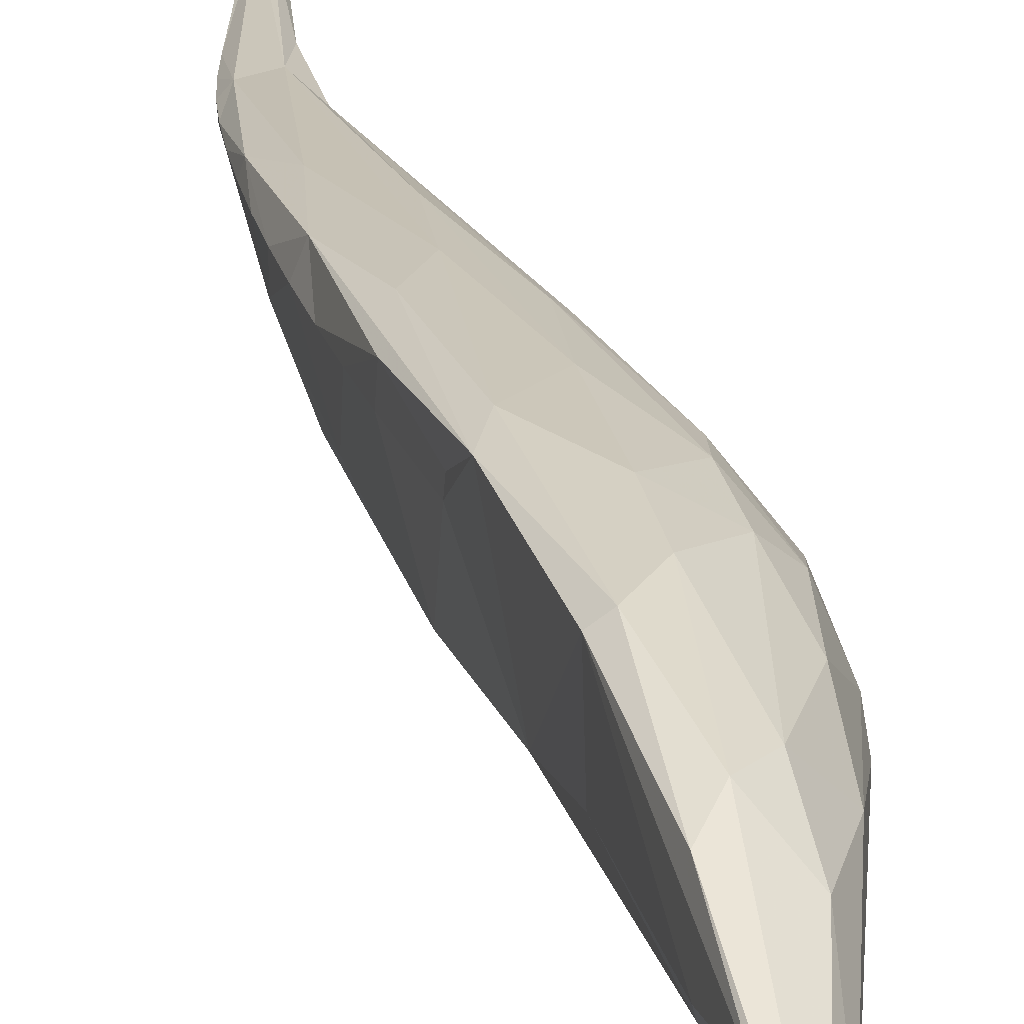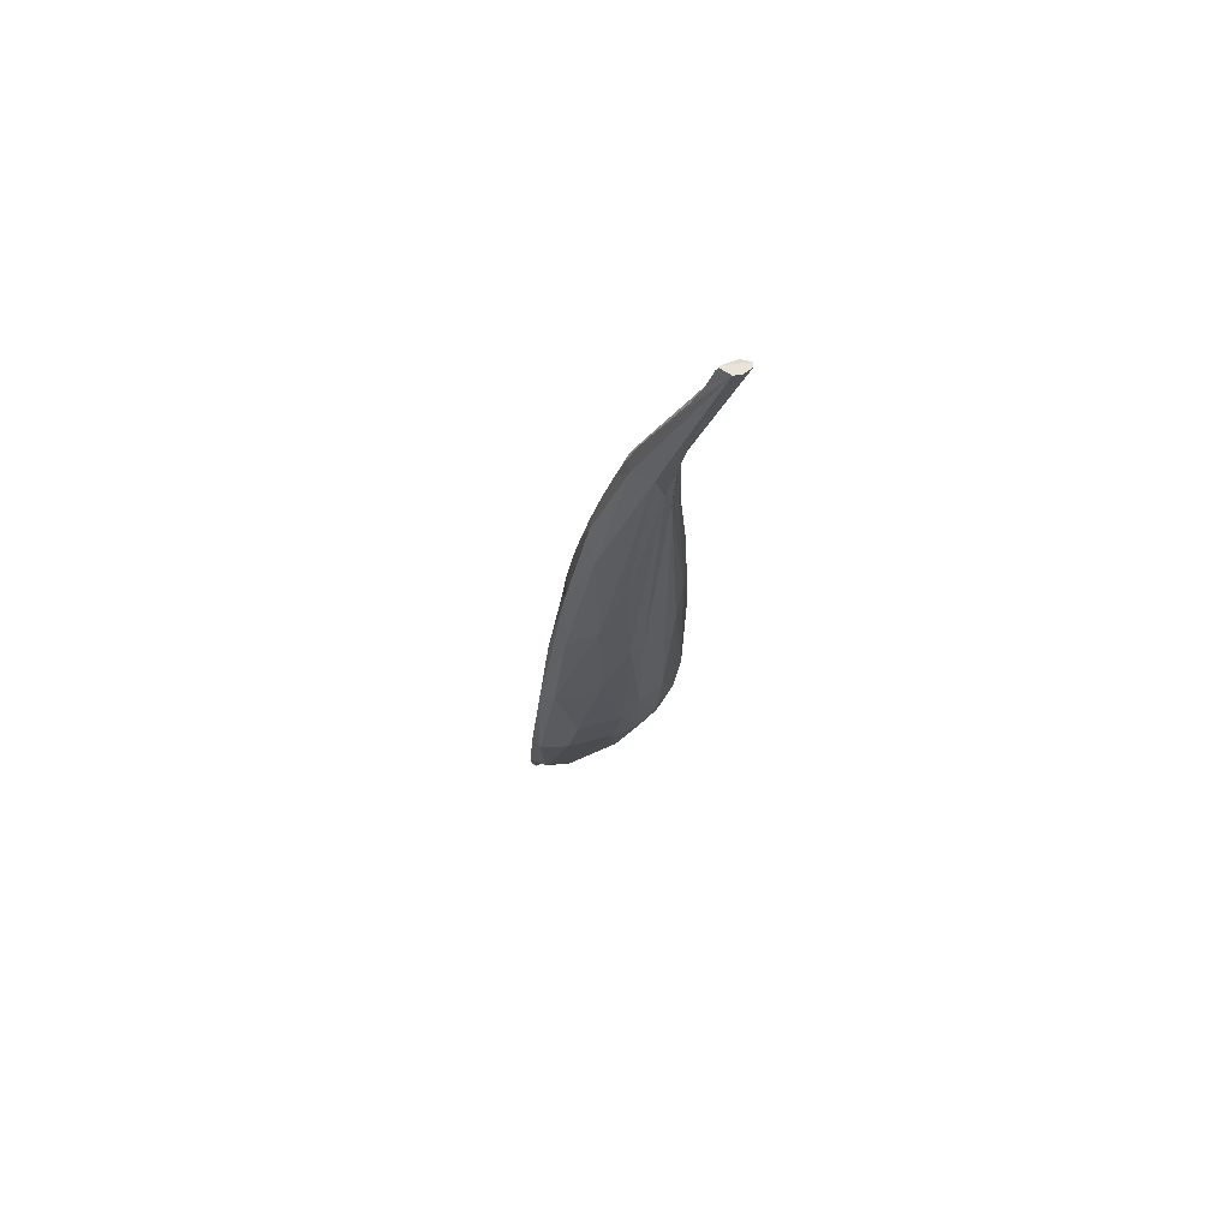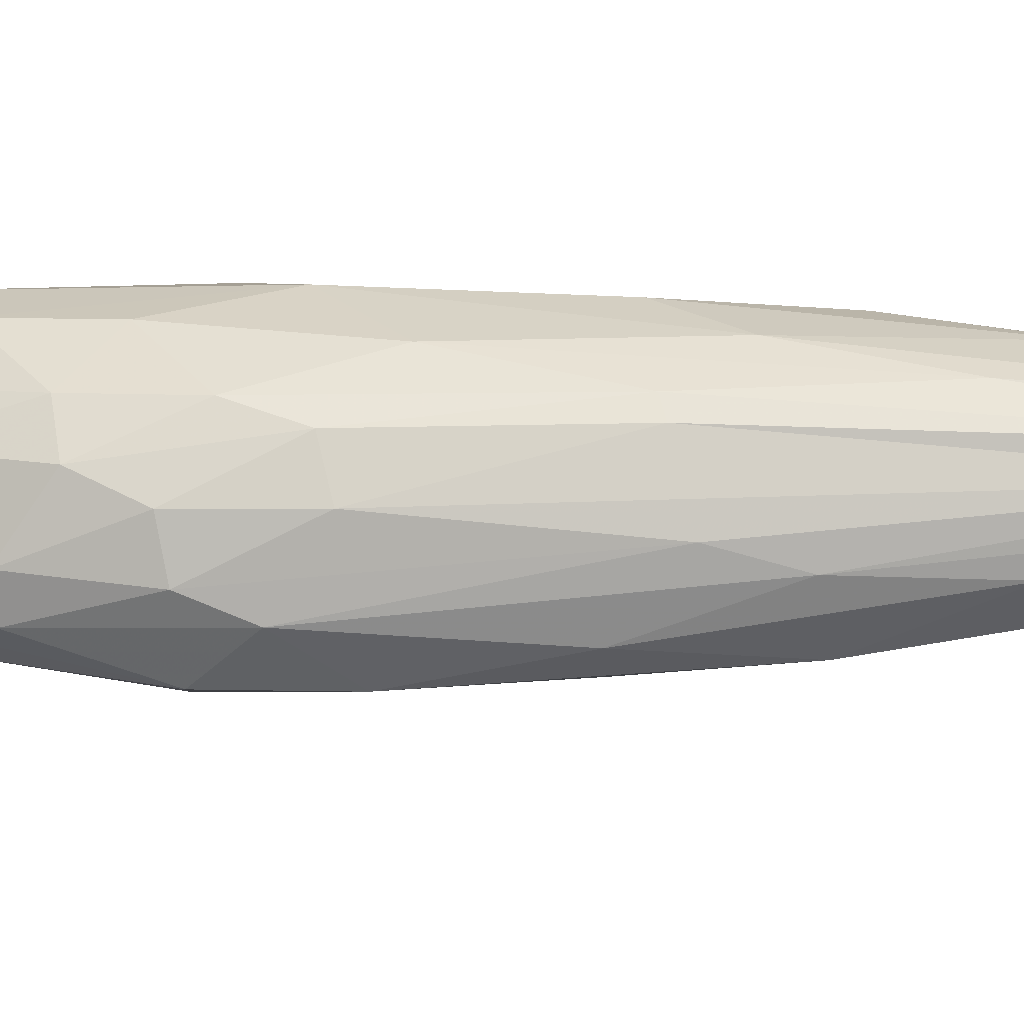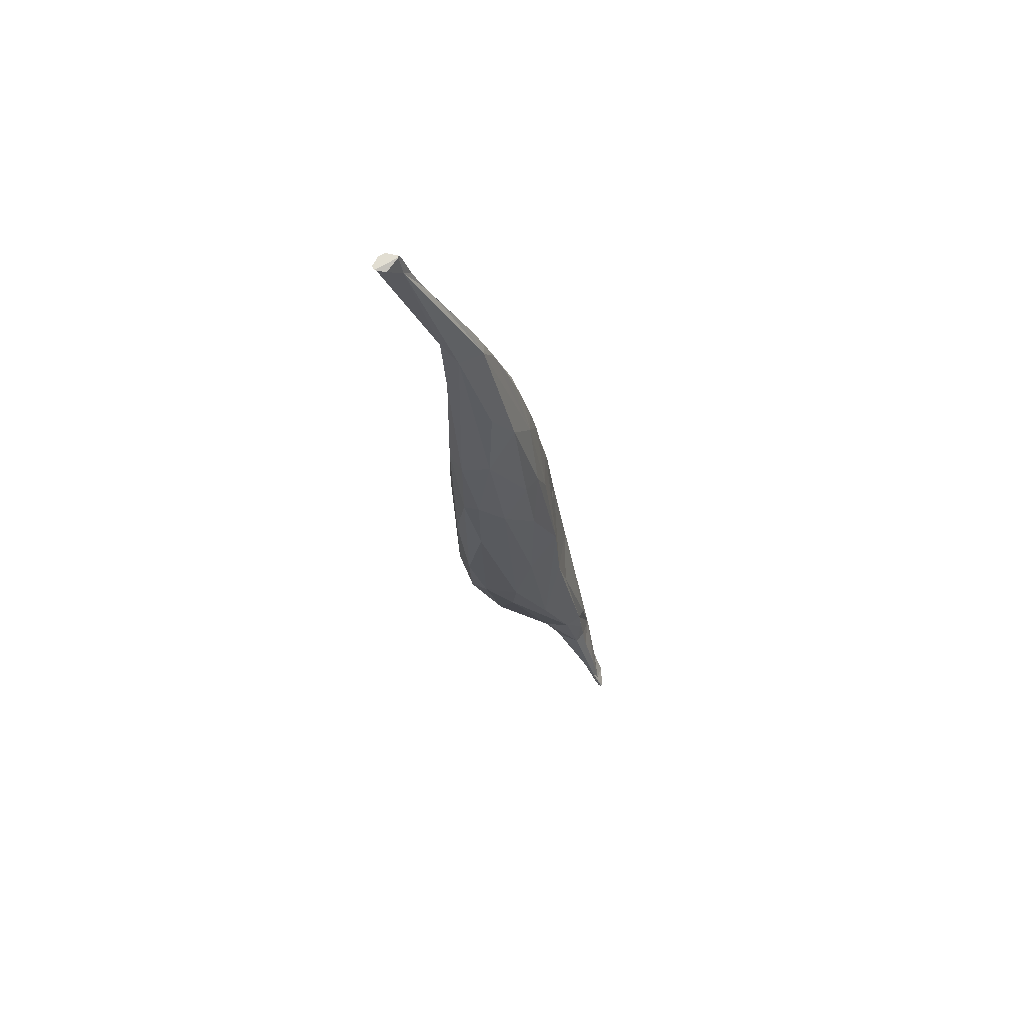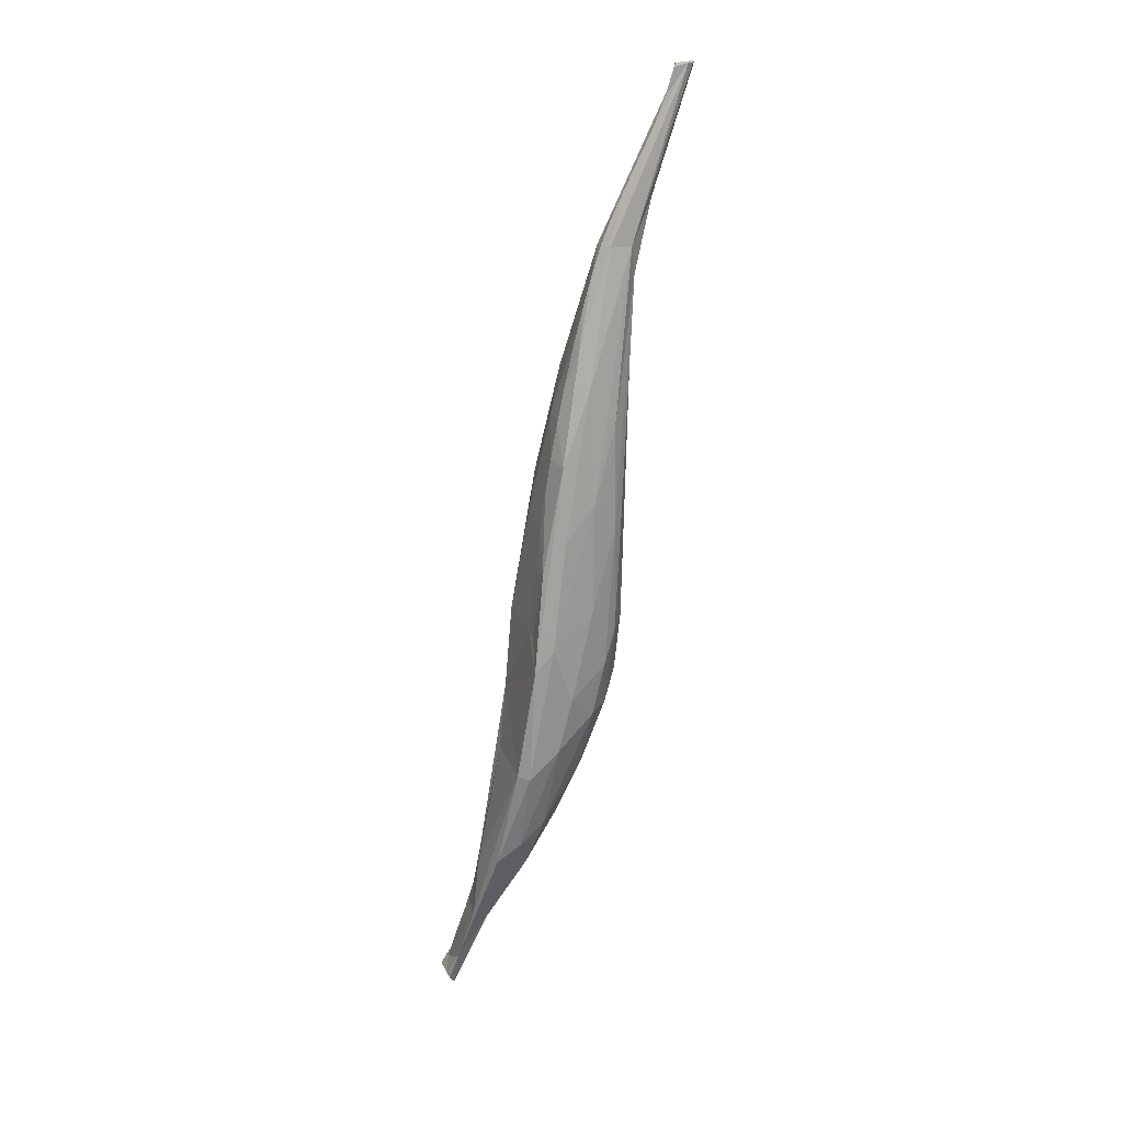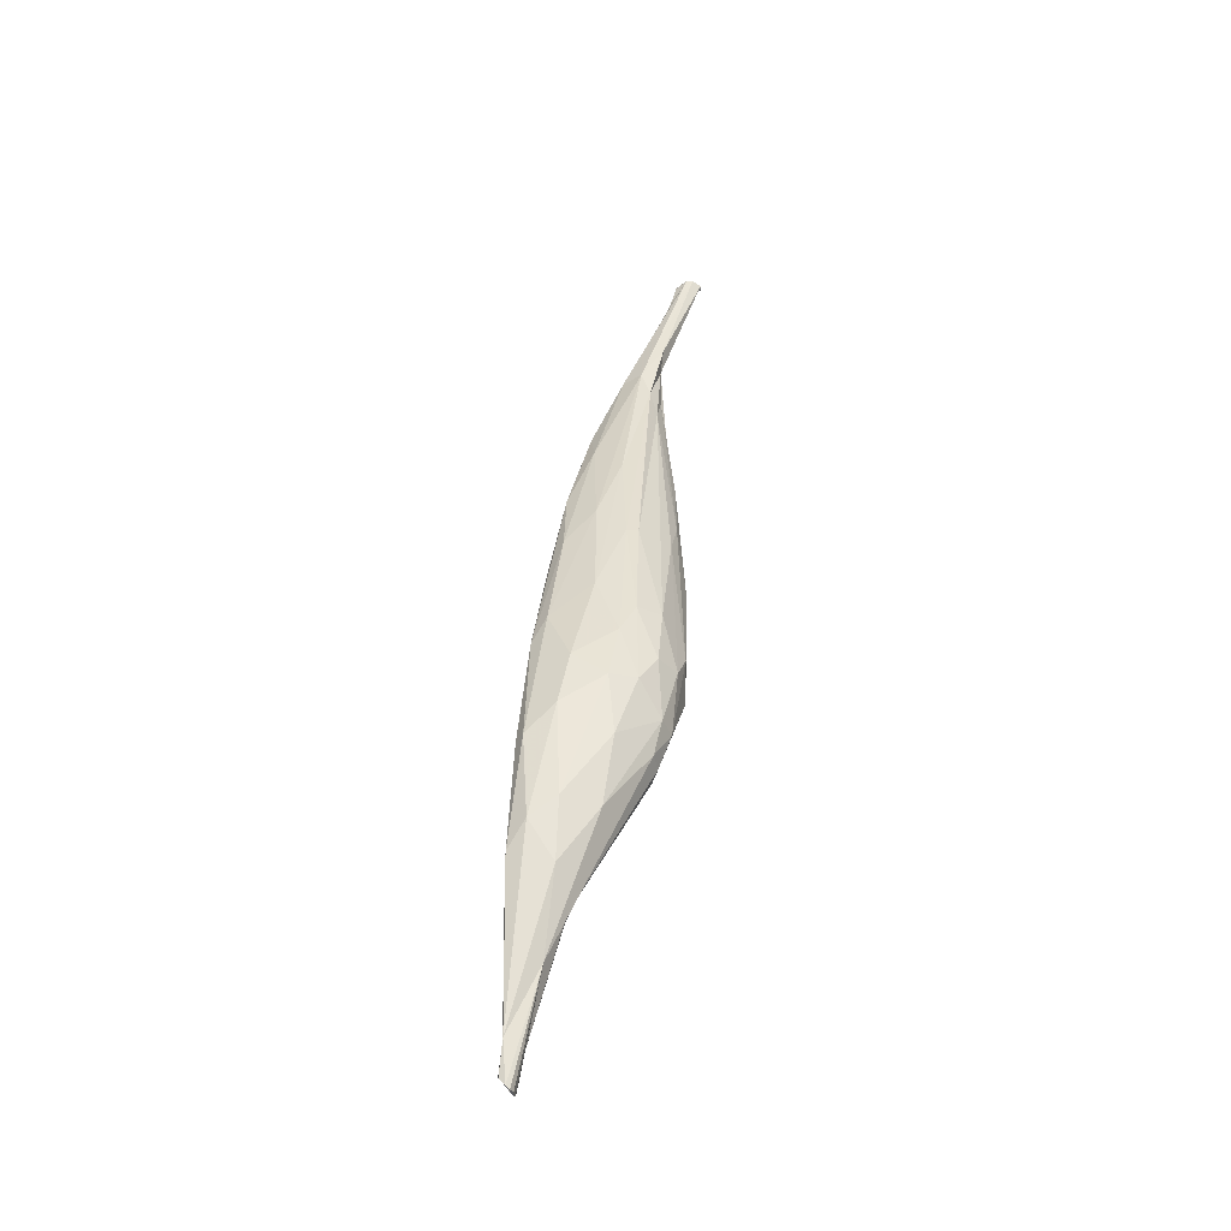
<metadata>
{"format":"obj","ext":"obj","renderer":"f3d","projection":"perspective","resolution":1024,"background":"white","views":[{"elev":22.5,"azim":-24.0,"up":"+Z"},{"elev":60.7,"azim":19.9,"up":"+Y"},{"elev":20.8,"azim":89.1,"up":"+Z"},{"elev":68.0,"azim":175.7,"up":"+Y"},{"elev":20.3,"azim":-22.2,"up":"+Y"},{"elev":-53.7,"azim":23.7,"up":"+Y"}]}
</metadata>
<code>
v -0.1853 0.1733 -0.01039
v -0.1769 0.03026 -0.03789
v -0.2089 0.04761 -0.013
v -0.2205 -0.03859 -0.03107
v -0.2226 -0.05418 -0.03339
v -0.2309 -0.09179 -0.04607
v -0.2308 -0.09199 -0.04614
v -0.2284 -0.09584 -0.04092
v -0.2285 -0.09613 -0.03907
v -0.2292 -0.09558 -0.03784
v -0.2309 -0.09307 -0.0371
v -0.2316 -0.09154 -0.03825
v -0.2312 -0.09181 -0.04454
v -0.2311 -0.09179 -0.0456
v -0.1716 0.1809 -0.01356
v -0.1581 0.2274 -0.007379
v -0.1561 0.2274 -0.008309
v -0.1543 0.2274 -0.01126
v -0.1548 0.2274 -0.0127
v -0.1618 0.2274 -0.008419
v -0.1618 0.2274 -0.009073
v -0.209 0.04662 -0.009281
v -0.2272 -0.08303 -0.0429
v -0.2156 -0.001954 -0.006913
v -0.2025 0.1063 -0.009431
v -0.2308 -0.09199 -0.04614
v -0.2305 -0.09229 -0.04595
v -0.2284 -0.09584 -0.04092
v -0.2284 -0.0961 -0.03989
v -0.2285 -0.09613 -0.03907
v -0.2288 -0.09585 -0.03836
v -0.2292 -0.09558 -0.03784
v -0.2296 -0.09503 -0.03742
v -0.2306 -0.09379 -0.03707
v -0.2309 -0.09307 -0.0371
v -0.2312 -0.09257 -0.0373
v -0.2315 -0.09203 -0.03766
v -0.2316 -0.09154 -0.03825
v -0.2311 -0.09179 -0.0456
v -0.2309 -0.09179 -0.04607
v -0.1618 0.2274 -0.008419
v -0.2089 0.04761 -0.013
v -0.2294 -0.08785 -0.04292
v -0.2312 -0.09181 -0.04454
v -0.1939 0.1332 -0.0229
v -0.1821 0.181 -0.01034
v -0.2025 0.1063 -0.009431
v -0.1948 0.142 -0.00964
v -0.1843 0.03375 -0.006975
v -0.1625 0.2263 -0.008252
v -0.1686 0.2086 -0.00902
v -0.2226 -0.05418 -0.03339
v -0.1977 0.13 -0.009402
v -0.1686 0.2086 -0.00902
v -0.2007 0.1049 -0.003405
v -0.2071 0.0704 -0.01137
v -0.1808 0.07567 -0.03833
v -0.2071 0.0704 -0.01137
v -0.2166 -0.06395 -0.03131
v -0.1766 0.02729 -0.01699
v -0.1882 0.1646 -0.01023
v -0.2294 -0.08785 -0.04292
v -0.1915 0.1537 -0.00994
v -0.209 0.05003 -0.02871
v -0.2019 0.006122 -0.004094
v -0.1761 0.173 -0.007204
v -0.1891 -0.00263 -0.0144
v -0.183 -0.000908 -0.02748
v -0.2003 0.1182 -0.0093
v -0.1901 0.09213 -0.002484
v -0.1727 0.07501 -0.03169
v -0.1821 0.181 -0.01034
v -0.185 0.1227 -0.03087
v -0.1993 0.04009 -0.03609
v -0.1921 0.01088 -0.03969
v -0.2132 -0.02995 -0.01093
v -0.2286 -0.08307 -0.03392
v -0.1741 0.1635 -0.009747
v -0.1728 0.03883 -0.02913
v -0.1757 0.1226 -0.03055
v -0.2048 0.04365 -0.001429
v -0.2058 0.08253 -0.01073
v -0.2272 -0.07627 -0.03952
v -0.2237 -0.0613 -0.03538
v -0.1625 0.2263 -0.008252
v -0.1651 0.2174 -0.008784
v -0.2108 0.02124 -0.03051
v -0.1651 0.2174 -0.008784
v -0.2082 -0.04142 -0.0192
v -0.1875 -0.000318 -0.03714
v -0.2272 -0.07627 -0.03952
v -0.2237 -0.0613 -0.03538
v -0.2124 -0.04839 -0.03474
v -0.1975 0.09904 -0.02944
v -0.1747 0.04655 -0.01635
v -0.1716 0.09776 -0.02301
v -0.1815 0.08101 -0.005804
v -0.2042 0.09449 -0.01014
v -0.1582 0.2264 -0.01305
v -0.1628 0.2209 -0.01048
v -0.1769 0.1746 -0.01696
v -0.2003 0.1182 -0.0093
v -0.2227 -0.04203 -0.02726
v -0.2291 -0.09442 -0.04347
v -0.1955 -0.02333 -0.02082
v -0.185 0.1732 -0.01363
v -0.1903 0.05498 -0.00311
v -0.2153 -0.03745 -0.03469
v -0.1997 0.1199 -0.01628
v -0.1896 0.08758 -0.03507
v -0.1977 0.13 -0.009402
v -0.2206 -0.03691 -0.01412
v -0.2122 -0.00282 -0.00448
v -0.2106 0.03587 -0.003181
v -0.1853 0.1733 -0.01039
v -0.1948 0.142 -0.00964
v -0.1915 0.1537 -0.00994
v -0.1788 0.01013 -0.03142
v -0.183 0.1729 -0.007956
v -0.2073 0.06898 -0.004643
v -0.1784 0.1888 -0.009985
v -0.1761 0.0501 -0.03793
v -0.1819 0.03039 -0.04022
v -0.2058 0.08253 -0.01073
v -0.1882 0.1646 -0.01023
v -0.1789 0.009476 -0.02471
v -0.2043 -0.02359 -0.01206
v -0.1882 0.01602 -0.007969
v -0.2056 -0.01048 -0.03675
v -0.2019 0.09819 -0.02502
v -0.1784 0.1888 -0.009985
v -0.1784 0.08189 -0.008234
v -0.2141 -3.7e-05 -0.02747
v -0.1732 0.1543 -0.0133
v -0.2255 -0.06137 -0.02549
v -0.1916 0.1285 -0.003871
v -0.1864 0.1452 -0.02396
v -0.1714 0.2028 -0.009227
v -0.1934 0.0211 -0.03925
v -0.2098 -0.04883 -0.03092
v -0.2067 -0.03145 -0.03553
v -0.1757 0.09949 -0.03441
v -0.2004 0.08022 -0.001638
v -0.1806 0.09963 -0.03576
v -0.172 0.1215 -0.024
v -0.2003 0.07527 -0.03179
v -0.173 0.1658 -0.01636
v -0.1799 0.04451 -0.009167
v -0.205 0.08563 -0.02246
v -0.1977 0.02426 -0.002945
v -0.1813 0.01722 -0.01366
v -0.1687 0.1876 -0.009447
v -0.1822 0.1166 -0.004732
v -0.2216 -0.04693 -0.03226
v -0.2196 -0.05417 -0.03636
v -0.1723 0.085 -0.0195
v -0.1739 0.02894 -0.02518
v -0.23 -0.09285 -0.04548
v -0.1841 -0.0006 -0.03315
v -0.194 0.1413 -0.006481
f 101 73 137
f 160 119 125
f 74 110 139
f 56 64 3
f 135 4 52
f 39 6 26
f 152 17 66
f 66 17 16
f 106 138 100
f 120 22 114
f 119 66 16
f 77 10 59
f 9 8 59
f 23 40 14
f 59 8 104
f 59 10 9
f 77 11 10
f 77 12 11
f 43 13 12
f 23 14 44
f 87 114 3
f 114 22 3
f 17 18 16
f 18 19 16
f 16 19 21
f 16 21 20
f 100 19 18
f 26 27 28
f 26 28 29
f 26 29 30
f 26 30 31
f 26 31 32
f 26 32 33
f 26 33 34
f 26 34 35
f 26 35 36
f 26 36 37
f 26 37 38
f 26 38 39
f 21 19 99
f 41 21 100
f 64 130 146
f 42 22 120
f 81 113 65
f 76 65 113
f 20 85 16
f 7 23 59
f 40 23 7
f 12 77 43
f 44 62 23
f 25 69 109
f 109 149 25
f 131 106 46
f 98 55 47
f 117 109 48
f 122 71 79
f 159 90 2
f 41 100 50
f 88 100 51
f 84 135 52
f 102 160 53
f 121 16 54
f 78 152 66
f 66 153 78
f 82 64 56
f 122 123 57
f 142 71 122
f 42 120 58
f 123 2 90
f 93 23 155
f 65 76 127
f 60 95 148
f 115 106 61
f 91 23 62
f 116 160 63
f 87 3 64
f 129 108 4
f 107 81 150
f 150 128 49
f 136 70 66
f 66 119 136
f 151 49 128
f 118 2 79
f 127 89 105
f 105 126 67
f 111 109 69
f 153 66 70
f 107 150 49
f 96 79 71
f 147 80 15
f 119 16 121
f 110 74 146
f 73 101 80
f 64 146 74
f 129 87 64
f 108 129 75
f 75 141 108
f 89 127 76
f 76 77 89
f 24 103 135
f 112 76 113
f 15 152 78
f 134 147 15
f 126 118 157
f 157 95 60
f 57 144 142
f 142 122 57
f 143 114 81
f 81 70 143
f 25 149 82
f 43 135 83
f 83 135 84
f 86 16 85
f 54 16 86
f 103 24 133
f 87 129 4
f 50 100 88
f 59 105 89
f 89 77 59
f 93 155 141
f 90 159 140
f 92 23 91
f 5 23 92
f 59 23 140
f 140 68 59
f 73 110 94
f 94 45 73
f 134 132 95
f 156 79 96
f 134 156 96
f 96 147 134
f 148 95 132
f 97 107 49
f 124 120 98
f 100 21 99
f 99 19 100
f 101 106 100
f 100 18 15
f 15 80 101
f 101 100 15
f 47 55 102
f 4 135 103
f 103 133 4
f 158 59 104
f 68 126 105
f 105 59 68
f 109 61 106
f 137 73 45
f 70 81 107
f 107 153 70
f 5 154 155
f 155 23 5
f 130 149 109
f 109 106 45
f 57 139 110
f 110 144 57
f 48 109 111
f 77 76 112
f 112 24 135
f 24 112 113
f 113 81 114
f 24 113 114
f 114 87 24
f 46 106 115
f 53 160 116
f 61 109 117
f 68 140 159
f 118 126 68
f 1 125 119
f 119 72 1
f 55 98 120
f 120 114 55
f 72 119 121
f 2 123 122
f 122 79 2
f 139 57 123
f 123 90 75
f 58 120 124
f 63 160 125
f 151 67 126
f 126 157 60
f 128 65 127
f 127 105 67
f 67 151 128
f 128 127 67
f 74 139 129
f 129 64 74
f 45 94 130
f 130 109 45
f 138 106 131
f 97 148 132
f 132 78 97
f 87 4 133
f 133 24 87
f 78 132 134
f 134 15 78
f 77 112 135
f 135 43 77
f 143 70 136
f 136 119 160
f 106 101 137
f 137 45 106
f 51 100 138
f 75 129 139
f 139 123 75
f 93 141 140
f 140 23 93
f 90 140 141
f 141 75 90
f 80 145 142
f 142 144 80
f 55 114 143
f 143 136 55
f 73 80 144
f 144 110 73
f 71 142 145
f 145 96 71
f 94 110 146
f 146 130 94
f 145 80 147
f 147 96 145
f 49 151 148
f 148 97 49
f 64 82 149
f 149 130 64
f 65 128 150
f 150 81 65
f 60 148 151
f 151 126 60
f 18 17 152
f 152 15 18
f 97 78 153
f 153 107 97
f 4 108 154
f 108 141 155
f 155 154 108
f 95 157 156
f 156 134 95
f 79 156 157
f 157 118 79
f 7 59 158
f 118 68 159
f 159 2 118
f 55 136 160
f 160 102 55

</code>
